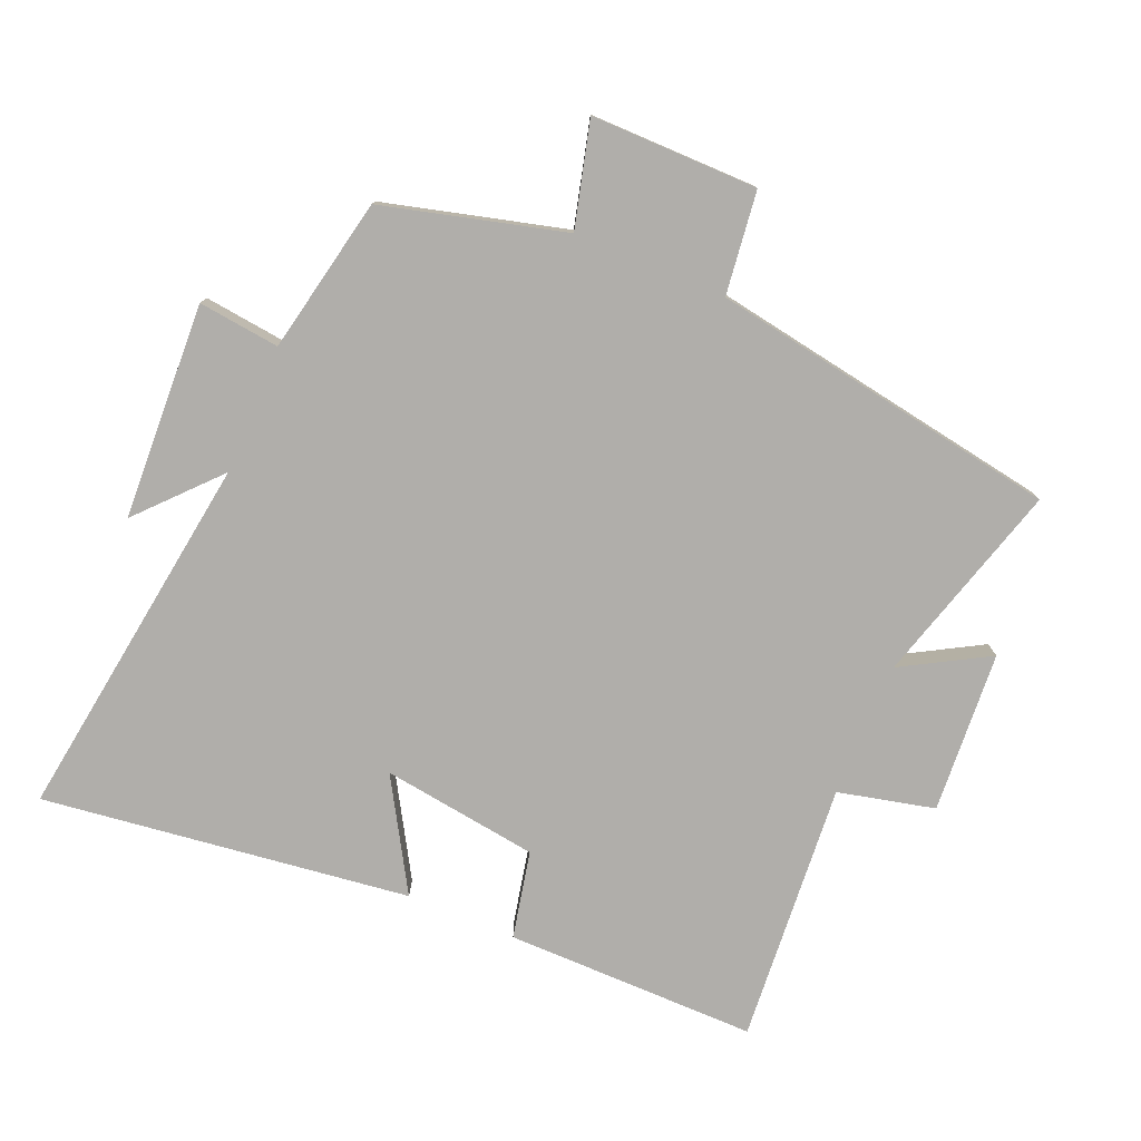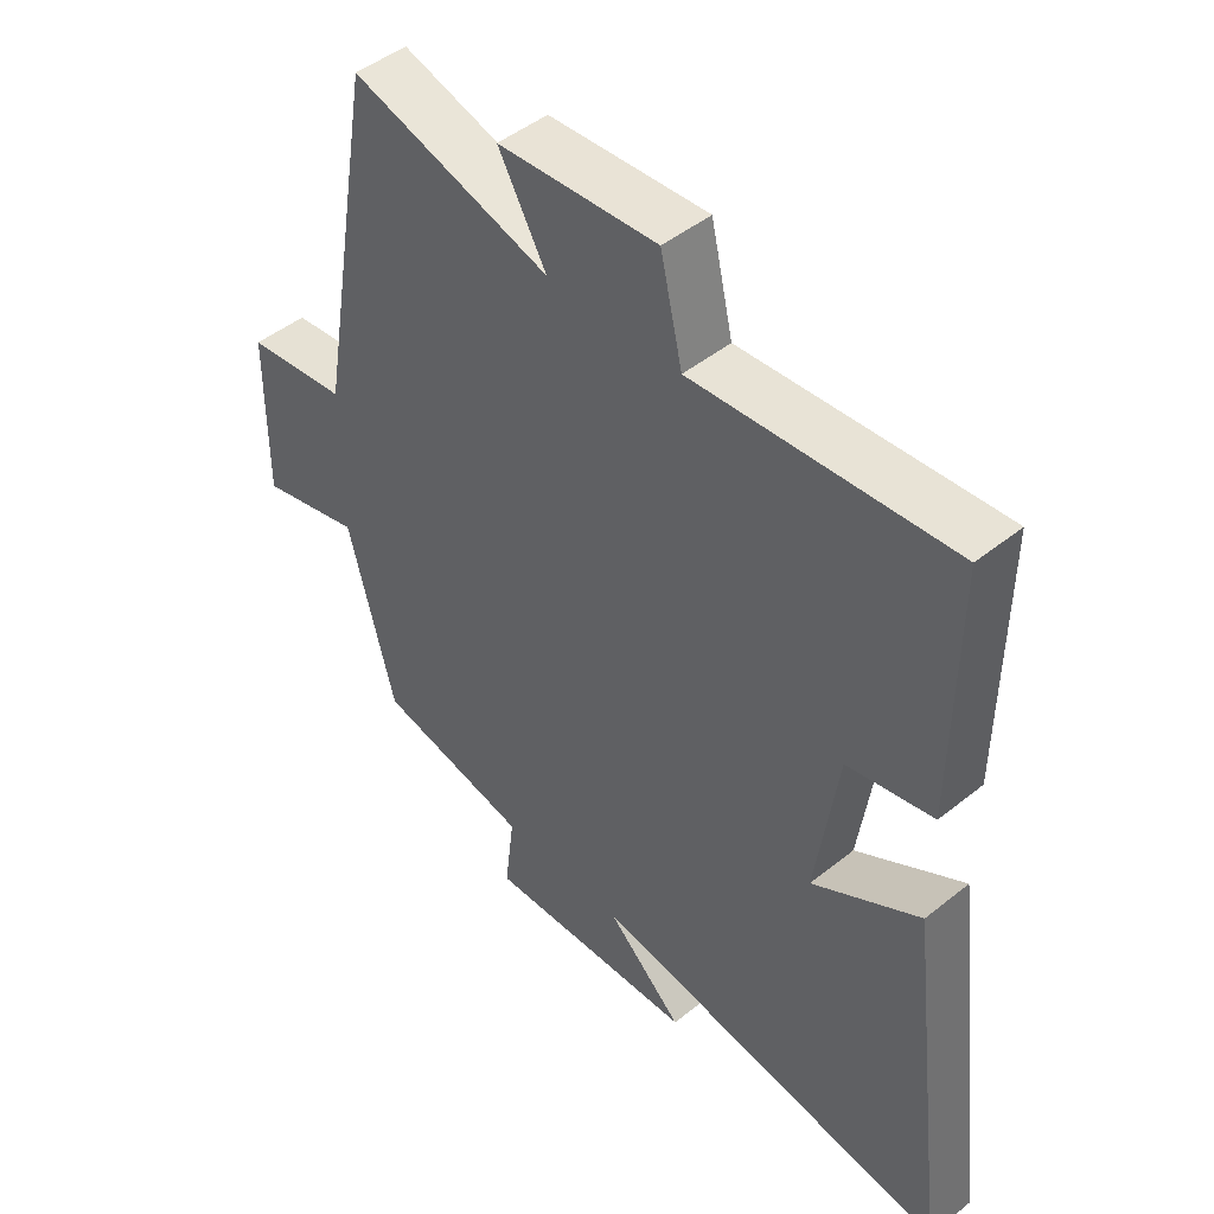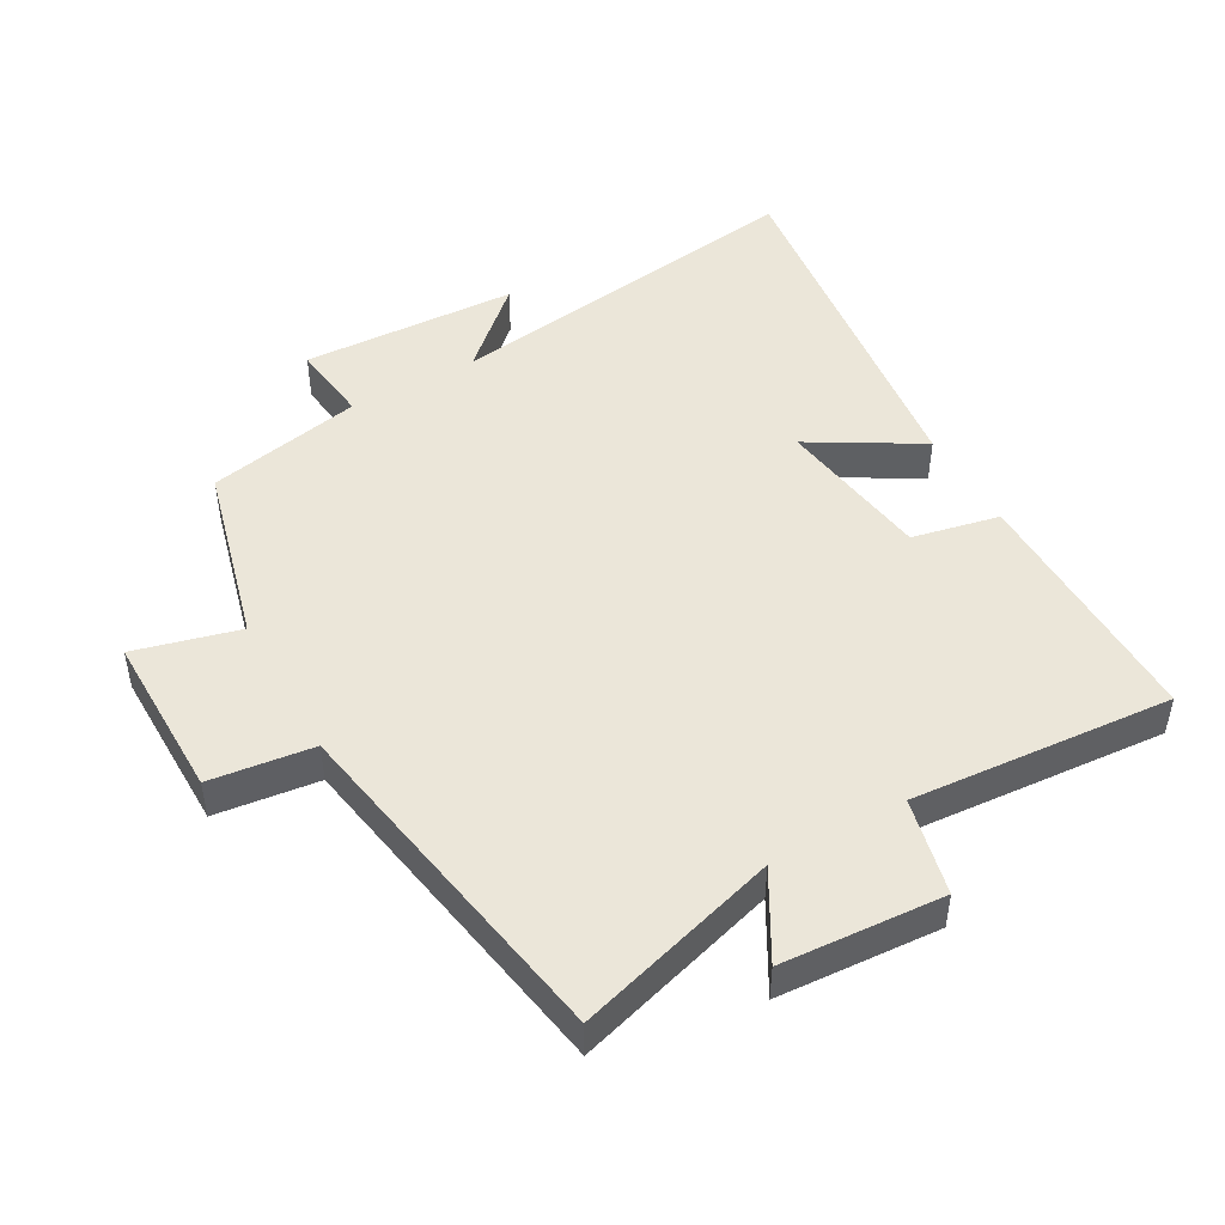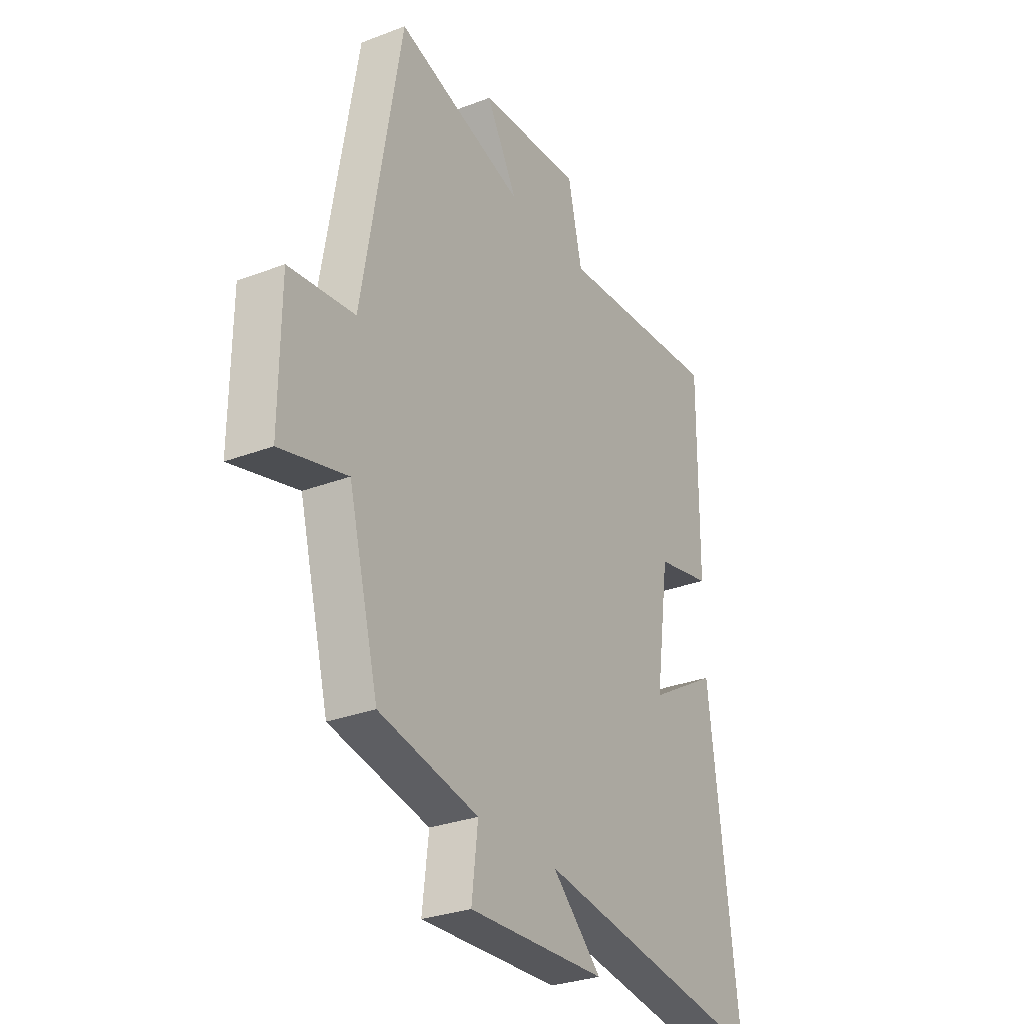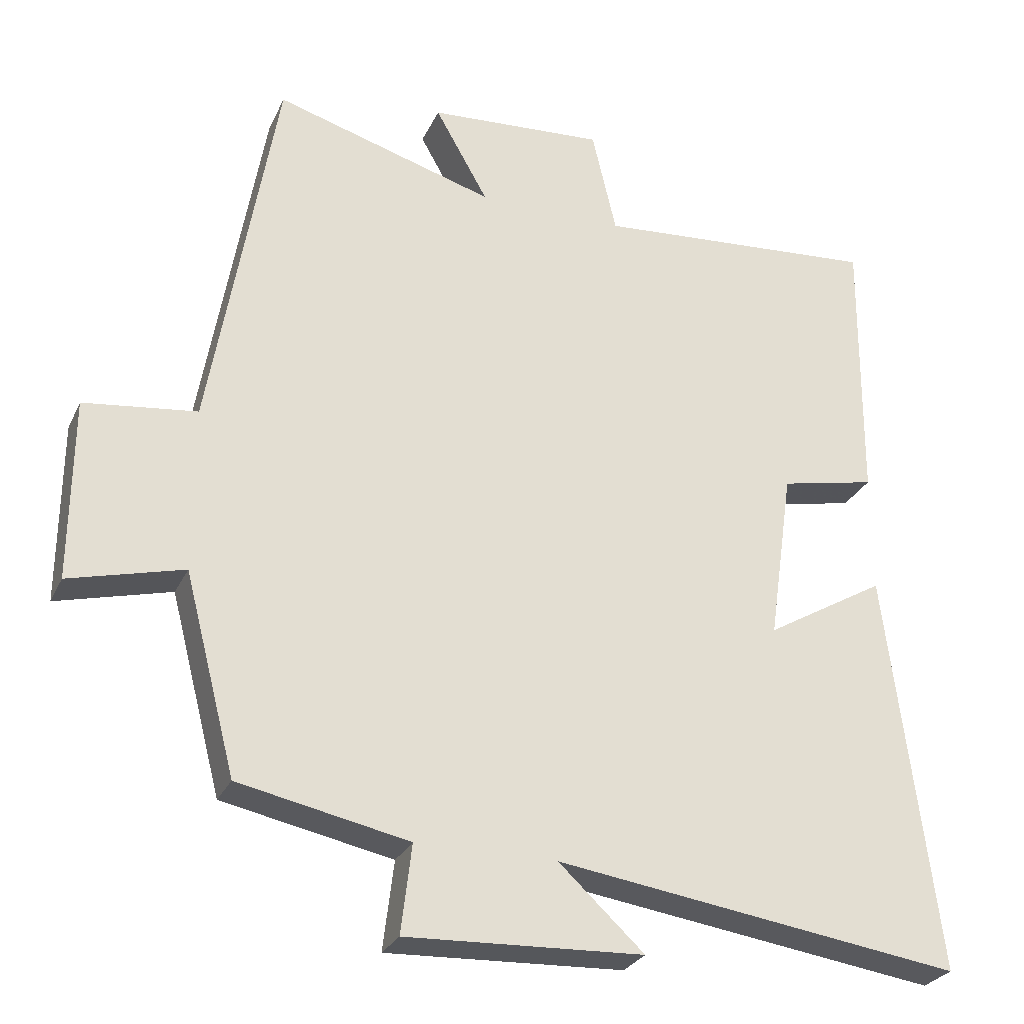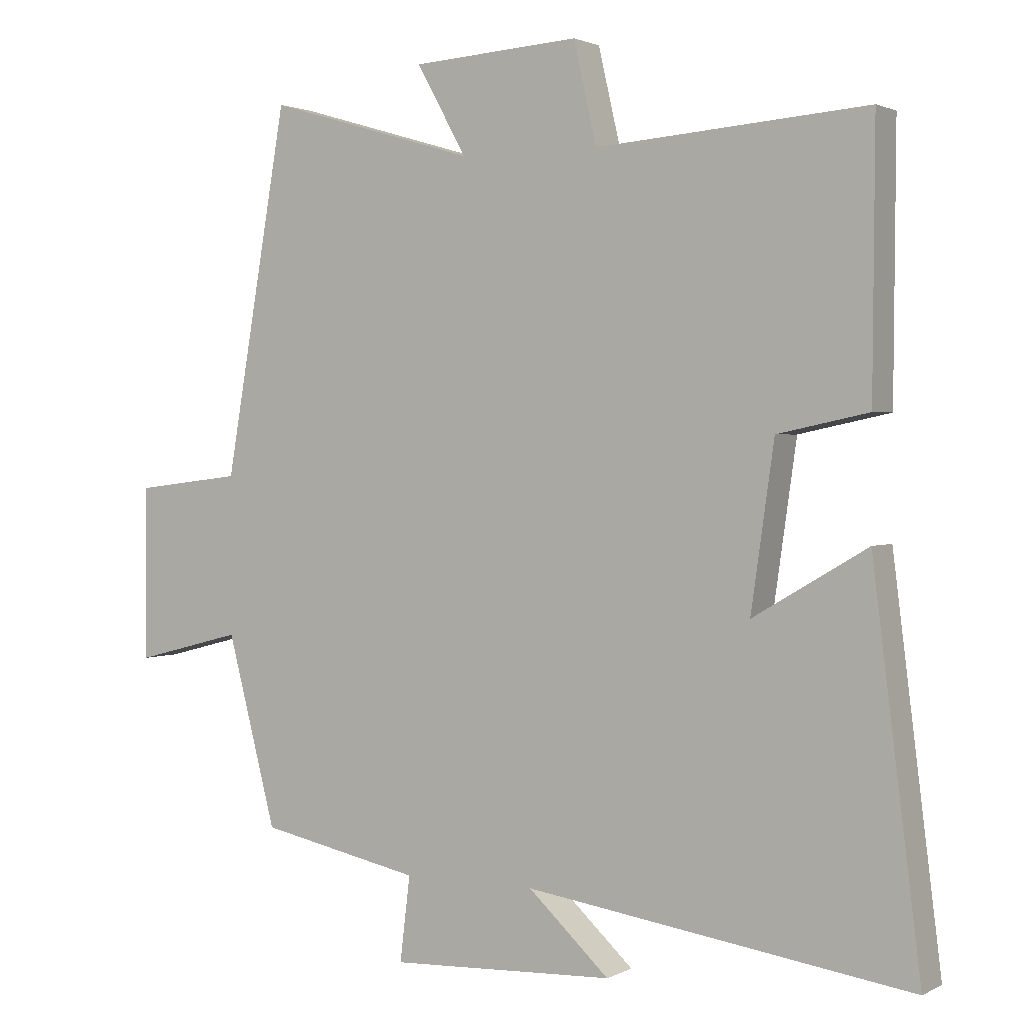
<metadata>
{"format":"obj","ext":"obj","renderer":"f3d","projection":"perspective","resolution":1024,"background":"white","views":[{"elev":-77.9,"azim":-112.7,"up":"+Y"},{"elev":46.9,"azim":47.7,"up":"+Z"},{"elev":47.5,"azim":-29.3,"up":"+Y"},{"elev":-29.5,"azim":-60.6,"up":"+Z"},{"elev":-27.6,"azim":-21.1,"up":"+Z"},{"elev":1.7,"azim":30.5,"up":"+Z"}]}
</metadata>
<code>
v 0.57 0.07 -0.582
v 0.005 0.07 -0.5
v 0.124 0.07 -0.61
v -0.206 0.07 -0.624
v -0.191 0.07 -0.5
v -0.428 0.07 -0.451
v -0.5 0.07 -0.174
v -0.659 0.07 -0.215
v -0.657 0.07 0.039
v -0.5 0.07 0.058
v -0.408 0.07 0.591
v -0.1 0.07 0.5
v -0.174 0.07 0.631
v 0.072 0.07 0.647
v 0.106 0.07 0.5
v 0.503 0.07 0.53
v 0.5 0.07 0.146
v 0.367 0.07 0.118
v 0.333 0.07 -0.12
v 0.5 0.07 -0.022
v 0.57 0 -0.582
v 0.005 0 -0.5
v 0.124 0 -0.61
v -0.206 0 -0.624
v -0.191 0 -0.5
v -0.428 0 -0.451
v -0.5 0 -0.174
v -0.659 0 -0.215
v -0.657 0 0.039
v -0.5 0 0.058
v -0.408 0 0.591
v -0.1 0 0.5
v -0.174 0 0.631
v 0.072 0 0.647
v 0.106 0 0.5
v 0.503 0 0.53
v 0.5 0 0.146
v 0.367 0 0.118
v 0.333 0 -0.12
v 0.5 0 -0.022
f 19 20 1 2
f 18 19 2
f 15 16 17 18
f 15 18 2
f 12 13 14 15
f 12 15 2
f 10 11 12 2
f 7 8 9 10
f 5 6 7 10
f 5 10 2
f 2 3 4 5
f 22 21 40 39
f 22 39 38
f 38 37 36 35
f 22 38 35
f 35 34 33 32
f 22 35 32
f 22 32 31 30
f 30 29 28 27
f 30 27 26 25
f 22 30 25
f 25 24 23 22
f 1 21 22 2
f 2 22 23 3
f 3 23 24 4
f 4 24 25 5
f 5 25 26 6
f 6 26 27 7
f 7 27 28 8
f 8 28 29 9
f 9 29 30 10
f 10 30 31 11
f 11 31 32 12
f 12 32 33 13
f 13 33 34 14
f 14 34 35 15
f 15 35 36 16
f 16 36 37 17
f 17 37 38 18
f 18 38 39 19
f 19 39 40 20
f 20 40 21 1

</code>
